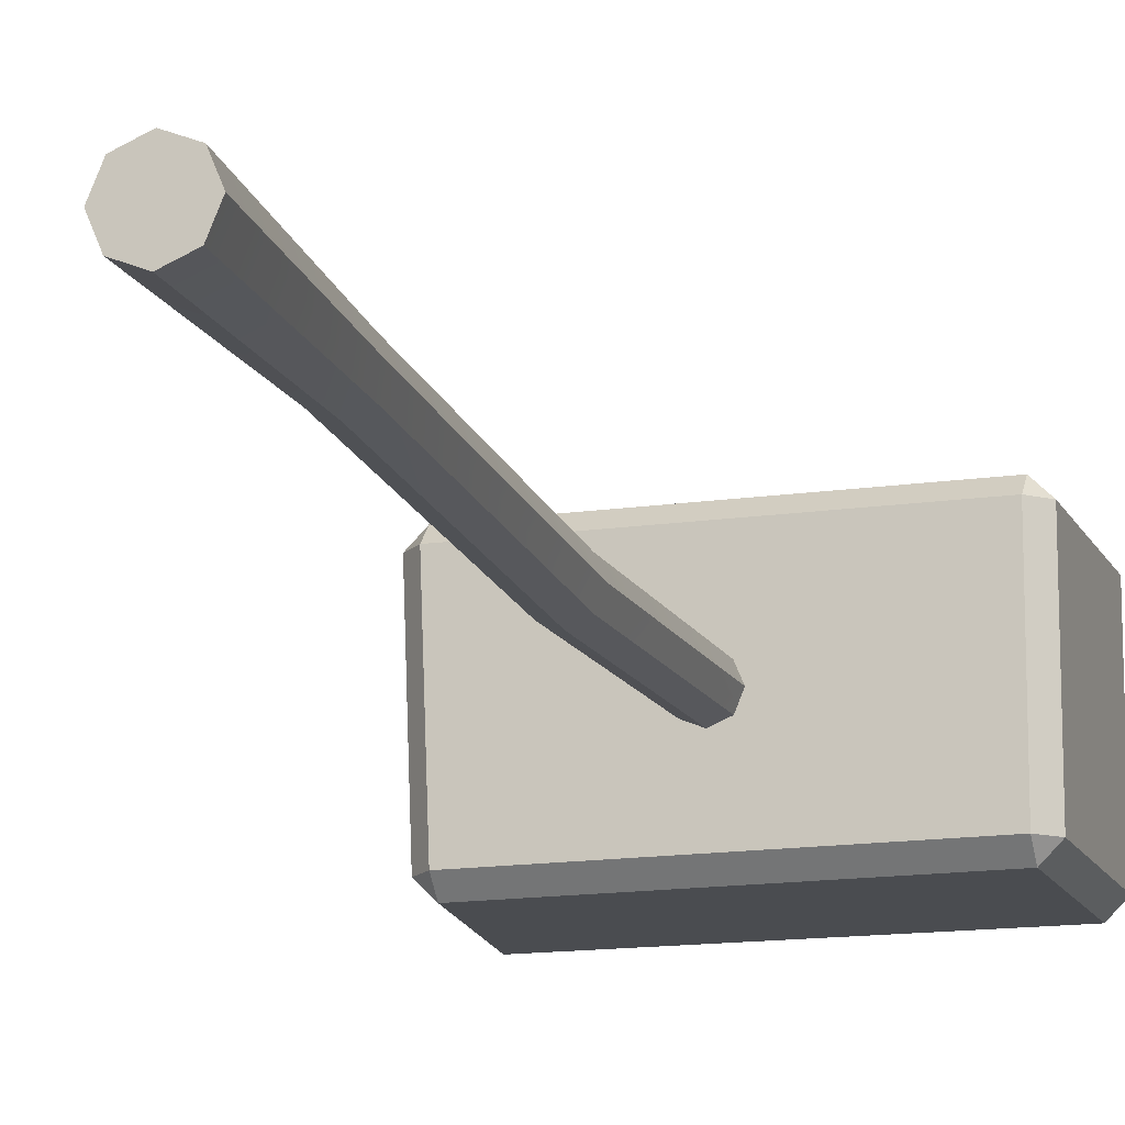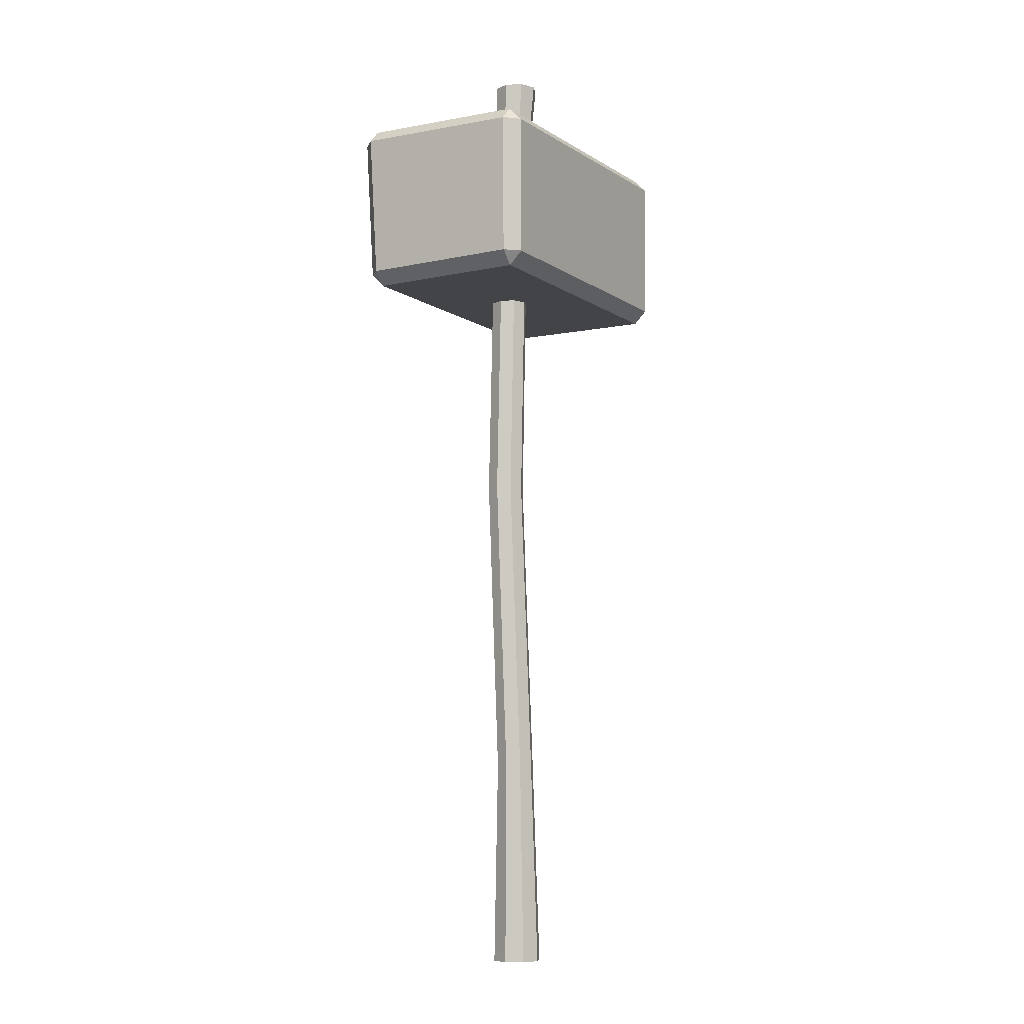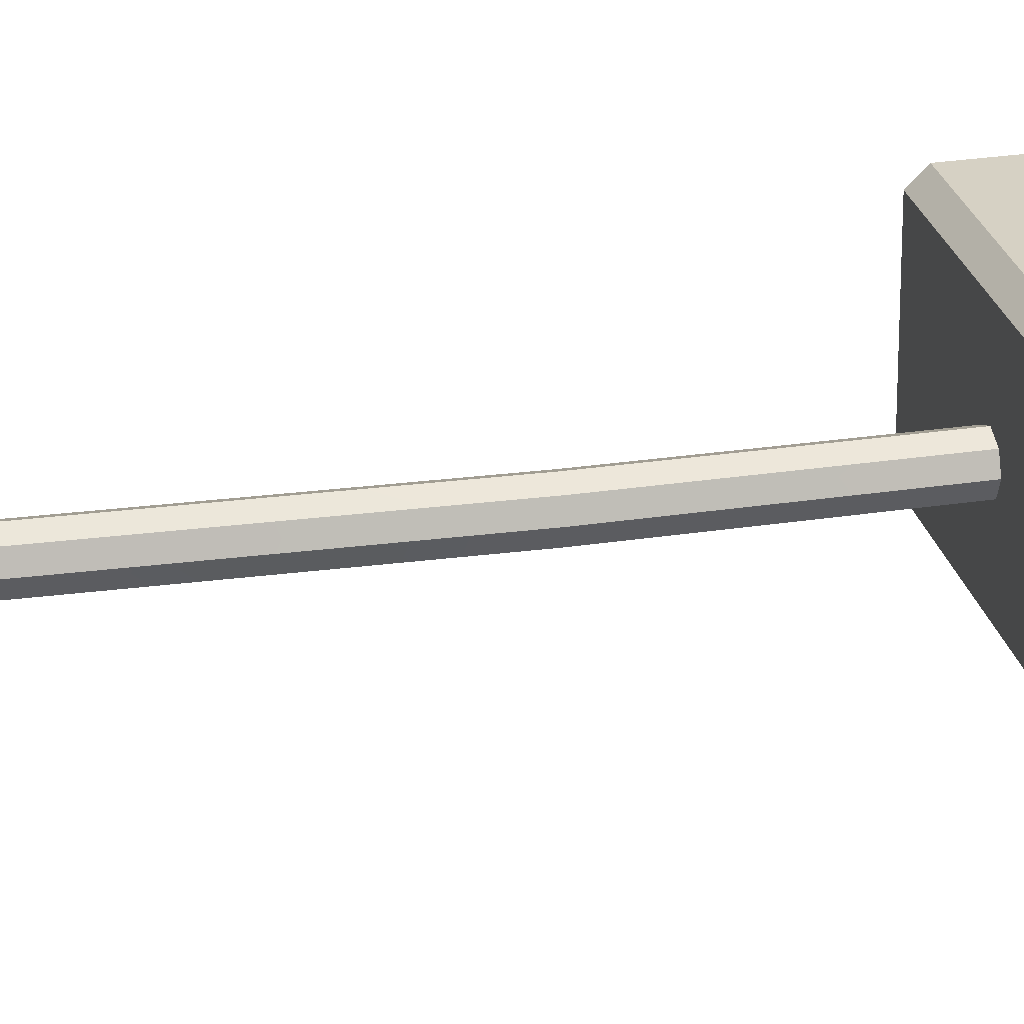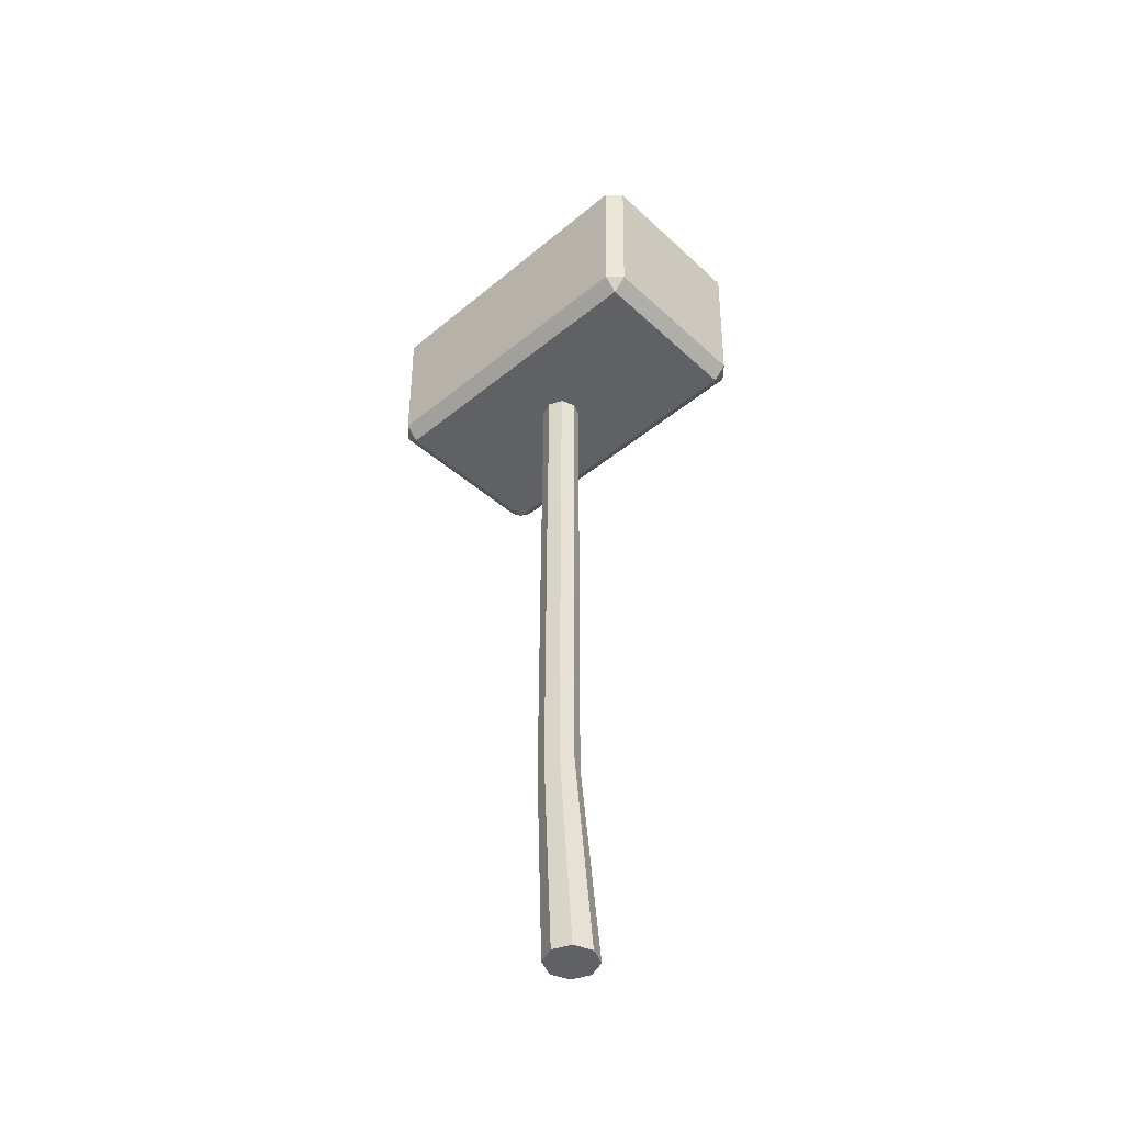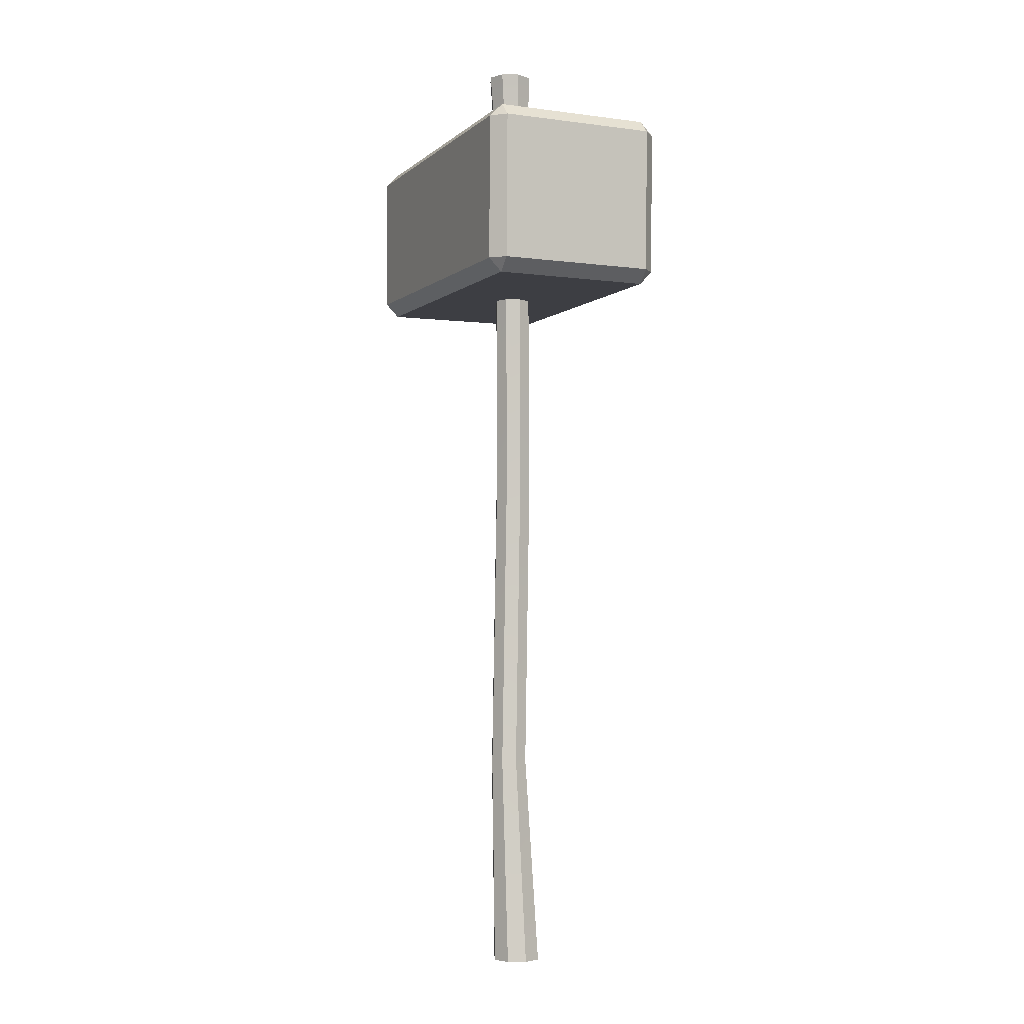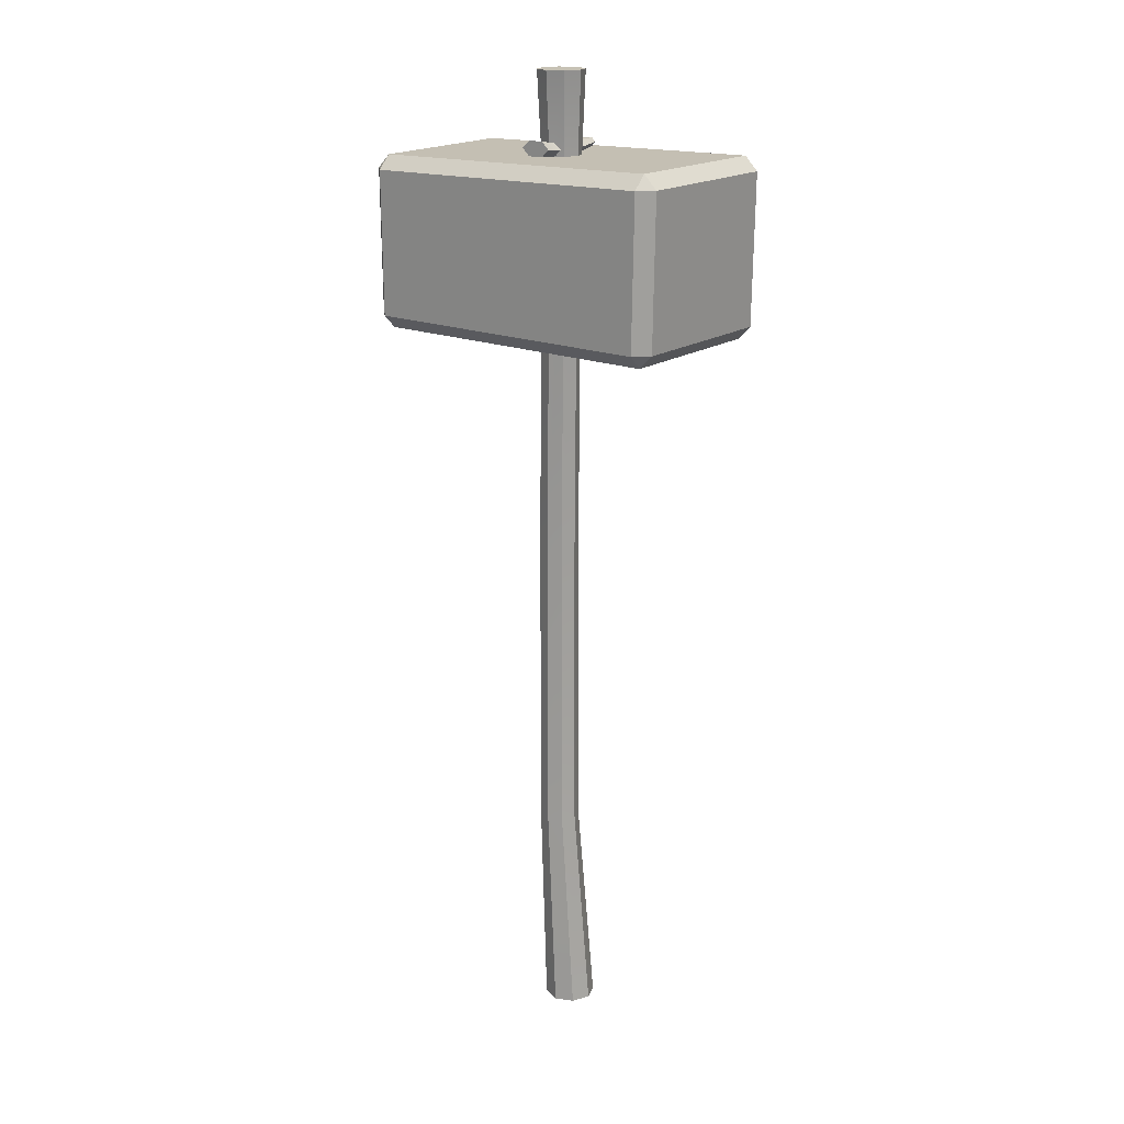
<metadata>
{"format":"obj","ext":"obj","renderer":"f3d","projection":"perspective","resolution":1024,"background":"white","views":[{"elev":-14.9,"azim":17.4,"up":"+Z"},{"elev":-7.7,"azim":-60.4,"up":"+Y"},{"elev":27.0,"azim":76.8,"up":"+Z"},{"elev":-45.8,"azim":43.2,"up":"+Y"},{"elev":-3.7,"azim":65.6,"up":"+Y"},{"elev":18.6,"azim":37.9,"up":"+Y"}]}
</metadata>
<code>
g default
v 0.1523 0 -0.09458
v 0.05767 0 -0.1338
v -0.0369 0 -0.09458
v -0.07608 0 0
v -0.0369 0 0.09458
v 0.05767 0 0.1338
v 0.1523 0 0.09458
v 0.1914 0 0
v 0.09955 5.163 -0.0648
v 0.01303 5.163 -0.1006
v -0.07349 5.163 -0.0648
v -0.1093 5.163 0.02172
v -0.07349 5.163 0.1082
v 0.01303 5.163 0.1441
v 0.09955 5.163 0.1082
v 0.1354 5.163 0.02172
v 0.07319 1.134 -0.05147
v 0 1.12 -0.08179
v -0.07319 1.106 -0.05147
v -0.1035 1.1 0.02172
v -0.07319 1.106 0.09492
v 0 1.12 0.1252
v 0.07319 1.134 0.09492
v 0.1035 1.14 0.02172
v 0.03821 2.702 -0.09463
v -0.0347 2.709 -0.1248
v -0.1076 2.715 -0.09463
v -0.1378 2.718 -0.02172
v -0.1076 2.715 0.05119
v -0.0347 2.709 0.08139
v 0.03821 2.702 0.05119
v 0.06841 2.7 -0.02172
v 0.07078 4.716 -0.07078
v 0 4.693 -0.1001
v -0.07078 4.67 -0.07078
v -0.1001 4.661 0
v -0.07078 4.67 0.07078
v 0 4.693 0.1001
v 0.07078 4.716 0.07078
v 0.1001 4.726 0
v -0.7766 3.832 0.4287
v -0.7766 3.904 0.5
v -0.848 3.904 0.4287
v 0.8736 3.904 0.4287
v 0.8022 3.904 0.5
v 0.8022 3.832 0.4287
v -0.855 4.653 0.4287
v -0.7836 4.653 0.5
v -0.7836 4.724 0.4287
v 0.815 4.755 0.4287
v 0.815 4.684 0.5
v 0.8864 4.684 0.4287
v -0.8864 4.653 -0.4287
v -0.8151 4.724 -0.4287
v -0.8151 4.653 -0.5
v 0.815 4.684 -0.5
v 0.815 4.755 -0.4287
v 0.8864 4.684 -0.4287
v -0.8166 3.904 -0.4287
v -0.7452 3.904 -0.5
v -0.7452 3.832 -0.4287
v 0.8022 3.832 -0.4287
v 0.8022 3.904 -0.5
v 0.8736 3.904 -0.4287
v 0.01845 4.805 -0.2258
v -0.01845 4.805 -0.2258
v -0.03689 4.785 -0.2257
v -0.01845 4.764 -0.2256
v 0.01845 4.764 -0.2256
v 0.03689 4.785 -0.2257
v 0.04056 4.826 0.2122
v -0.04056 4.826 0.2122
v -0.08113 4.788 0.2124
v -0.04056 4.749 0.2127
v 0.04056 4.749 0.2127
v 0.08113 4.788 0.2124
v 0.0289 4.808 0.09412
v 0.05781 4.775 0.09434
v 0.0289 4.742 0.09457
v -0.0289 4.742 0.09457
v -0.05781 4.775 0.09434
v -0.0289 4.808 0.09412
v 0.02893 4.806 -0.09218
v -0.02893 4.806 -0.09218
v -0.05787 4.774 -0.09195
v -0.02893 4.741 -0.09173
v 0.02893 4.741 -0.09173
v 0.05787 4.774 -0.09195
g Hammer
f 1 2 18 17
f 2 3 19 18
f 3 4 20 19
f 4 5 21 20
f 5 6 22 21
f 6 7 23 22
f 7 8 24 23
f 8 1 17 24
f 1 8 7 6 5 4 3 2
f 9 10 11 12 13 14 15 16
f 17 18 26 25
f 18 19 27 26
f 19 20 28 27
f 20 21 29 28
f 21 22 30 29
f 22 23 31 30
f 23 24 32 31
f 24 17 25 32
f 25 26 34 33
f 26 27 35 34
f 27 28 36 35
f 28 29 37 36
f 29 30 38 37
f 30 31 39 38
f 31 32 40 39
f 32 25 33 40
f 33 34 10 9
f 34 35 11 10
f 35 36 12 11
f 36 37 13 12
f 37 38 14 13
f 38 39 15 14
f 39 40 16 15
f 40 33 9 16
f 41 43 59 61
f 42 41 46 45
f 43 42 48 47
f 44 46 62 64
f 45 44 52 51
f 47 49 54 53
f 49 48 51 50
f 50 52 58 57
f 53 55 60 59
f 55 54 57 56
f 56 58 64 63
f 61 60 63 62
f 42 45 51 48
f 49 50 57 54
f 55 56 63 60
f 61 62 46 41
f 44 64 58 52
f 59 43 47 53
f 41 42 43
f 44 45 46
f 47 48 49
f 50 51 52
f 53 54 55
f 56 57 58
f 59 60 61
f 62 63 64
f 83 84 82 77
f 84 85 81 82
f 85 86 80 81
f 86 87 79 80
f 87 88 78 79
f 88 83 77 78
f 65 70 69 68 67 66
f 71 72 73 74 75 76
f 78 77 71 76
f 79 78 76 75
f 80 79 75 74
f 81 80 74 73
f 82 81 73 72
f 77 82 72 71
f 65 66 84 83
f 66 67 85 84
f 67 68 86 85
f 68 69 87 86
f 69 70 88 87
f 70 65 83 88

</code>
